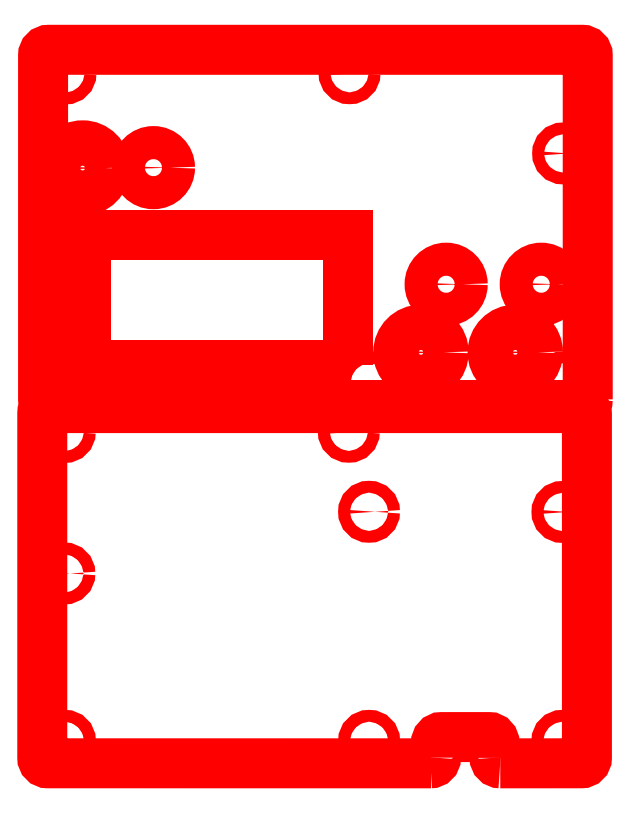
<metadata>
{"format":"dxf","ext":"dxf","renderer":"ezdxf+matplotlib","layout":"modelspace","background":"white","min_lineweight":24,"dpi":150}
</metadata>
<code>
0
SECTION
2
ENTITIES
0
INSERT
8
bottom
2
block 2
10
0
20
0
30
0
0
SPLINE
8
3 encoder top
210
0
220
0
230
1
70
    11
71
     3
72
    29
73
    25
74
     0
42
1e-10
43
1e-10
40
0
40
0
40
0
40
0
40
1
40
1
40
1
40
2
40
2
40
2
40
3
40
3
40
3
40
4
40
4
40
4
40
5
40
5
40
5
40
6
40
6
40
6
40
7
40
7
40
7
40
8
40
8
40
8
40
8
10
295.2
20
-302.7
30
0
10
295.2
20
-303.5
30
0
10
294.6
20
-304.1
30
0
10
293.8
20
-304.1
30
0
10
293.8
20
-304.1
30
0
10
158.7
20
-304.1
30
0
10
158.7
20
-304.1
30
0
10
157.9
20
-304.1
30
0
10
157.2
20
-303.5
30
0
10
157.2
20
-302.7
30
0
10
157.2
20
-302.7
30
0
10
157.2
20
-215.5
30
0
10
157.2
20
-215.5
30
0
10
157.2
20
-214.8
30
0
10
157.9
20
-214.1
30
0
10
158.7
20
-214.1
30
0
10
158.7
20
-214.1
30
0
10
293.8
20
-214.1
30
0
10
293.8
20
-214.1
30
0
10
294.6
20
-214.1
30
0
10
295.2
20
-214.8
30
0
10
295.2
20
-215.5
30
0
10
295.2
20
-215.5
30
0
10
295.2
20
-302.7
30
0
10
295.2
20
-302.7
30
0
0
SPLINE
8
3 encoder top
210
0
220
0
230
1
70
    11
71
     3
72
    17
73
    13
74
     0
42
1e-10
43
1e-10
40
0
40
0
40
0
40
0
40
1
40
1
40
1
40
2
40
2
40
2
40
3
40
3
40
3
40
4
40
4
40
4
40
4
10
173
20
-244.1
30
0
10
173
20
-247.3
30
0
10
170.4
20
-249.8
30
0
10
167.3
20
-249.8
30
0
10
164.1
20
-249.8
30
0
10
161.5
20
-247.3
30
0
10
161.5
20
-244.1
30
0
10
161.5
20
-240.9
30
0
10
164.1
20
-238.3
30
0
10
167.3
20
-238.3
30
0
10
170.4
20
-238.3
30
0
10
173
20
-240.9
30
0
10
173
20
-244.1
30
0
0
SPLINE
8
3 encoder top
210
0
220
0
230
1
70
    11
71
     3
72
    17
73
    13
74
     0
42
1e-10
43
1e-10
40
0
40
0
40
0
40
0
40
1
40
1
40
1
40
2
40
2
40
2
40
3
40
3
40
3
40
4
40
4
40
4
40
4
10
258.7
20
-290.8
30
0
10
258.7
20
-294
30
0
10
256.2
20
-296.5
30
0
10
253
20
-296.5
30
0
10
249.8
20
-296.5
30
0
10
247.2
20
-294
30
0
10
247.2
20
-290.8
30
0
10
247.2
20
-287.6
30
0
10
249.8
20
-285
30
0
10
253
20
-285
30
0
10
256.2
20
-285
30
0
10
258.7
20
-287.6
30
0
10
258.7
20
-290.8
30
0
0
SPLINE
8
3 encoder top
210
0
220
0
230
1
70
    11
71
     3
72
    17
73
    13
74
     0
42
1e-10
43
1e-10
40
0
40
0
40
0
40
0
40
1
40
1
40
1
40
2
40
2
40
2
40
3
40
3
40
3
40
4
40
4
40
4
40
4
10
282.6
20
-290.8
30
0
10
282.6
20
-294
30
0
10
280.1
20
-296.5
30
0
10
276.9
20
-296.5
30
0
10
273.7
20
-296.5
30
0
10
271.1
20
-294
30
0
10
271.1
20
-290.8
30
0
10
271.1
20
-287.6
30
0
10
273.7
20
-285
30
0
10
276.9
20
-285
30
0
10
280.1
20
-285
30
0
10
282.6
20
-287.6
30
0
10
282.6
20
-290.8
30
0
0
POLYLINE
8
3 encoder top
66
     1
10
0
20
0
30
0
0
VERTEX
8
3 encoder top
10
234.5
20
-294
30
0
0
VERTEX
8
3 encoder top
10
168.2
20
-294
30
0
0
VERTEX
8
3 encoder top
10
168.2
20
-261.1
30
0
0
VERTEX
8
3 encoder top
10
234.5
20
-261.1
30
0
0
VERTEX
8
3 encoder top
10
234.5
20
-294
30
0
0
SEQEND
8
3 encoder top
0
INSERT
8
3 encoder top
2
block 12
10
0
20
0
30
0
0
INSERT
8
3 encoder top
2
block 13
10
0
20
0
30
0
0
INSERT
8
3 encoder top
2
block 14
10
0
20
0
30
0
0
INSERT
8
3 encoder top
2
block 15
10
0
20
0
30
0
0
INSERT
8
3 encoder top
2
block 16
10
0
20
0
30
0
0
INSERT
8
3 encoder top
2
block 17
10
0
20
0
30
0
0
SPLINE
8
3 encoder top
210
0
220
0
230
1
70
    11
71
     3
72
    17
73
    13
74
     0
42
1e-10
43
1e-10
40
0
40
0
40
0
40
0
40
1
40
1
40
1
40
2
40
2
40
2
40
3
40
3
40
3
40
4
40
4
40
4
40
4
10
263.6
20
-273.5
30
0
10
263.6
20
-275.8
30
0
10
261.7
20
-277.7
30
0
10
259.4
20
-277.7
30
0
10
257.1
20
-277.7
30
0
10
255.2
20
-275.8
30
0
10
255.2
20
-273.5
30
0
10
255.2
20
-271.2
30
0
10
257.1
20
-269.3
30
0
10
259.4
20
-269.3
30
0
10
261.7
20
-269.3
30
0
10
263.6
20
-271.2
30
0
10
263.6
20
-273.5
30
0
0
SPLINE
8
3 encoder top
210
0
220
0
230
1
70
    11
71
     3
72
    17
73
    13
74
     0
42
1e-10
43
1e-10
40
0
40
0
40
0
40
0
40
1
40
1
40
1
40
2
40
2
40
2
40
3
40
3
40
3
40
4
40
4
40
4
40
4
10
287.7
20
-273.5
30
0
10
287.7
20
-275.8
30
0
10
285.8
20
-277.7
30
0
10
283.5
20
-277.7
30
0
10
281.2
20
-277.7
30
0
10
279.3
20
-275.8
30
0
10
279.3
20
-273.5
30
0
10
279.3
20
-271.2
30
0
10
281.2
20
-269.3
30
0
10
283.5
20
-269.3
30
0
10
285.8
20
-269.3
30
0
10
287.7
20
-271.2
30
0
10
287.7
20
-273.5
30
0
0
SPLINE
8
3 encoder top
210
0
220
0
230
1
70
    11
71
     3
72
    17
73
    13
74
     0
42
1e-10
43
1e-10
40
0
40
0
40
0
40
0
40
1
40
1
40
1
40
2
40
2
40
2
40
3
40
3
40
3
40
4
40
4
40
4
40
4
10
189.4
20
-244
30
0
10
189.4
20
-246.3
30
0
10
187.5
20
-248.2
30
0
10
185.2
20
-248.2
30
0
10
182.9
20
-248.2
30
0
10
181
20
-246.3
30
0
10
181
20
-244
30
0
10
181
20
-241.7
30
0
10
182.9
20
-239.8
30
0
10
185.2
20
-239.8
30
0
10
187.5
20
-239.8
30
0
10
189.4
20
-241.7
30
0
10
189.4
20
-244
30
0
0
INSERT
8
3 encoder top
2
block 18
10
0
20
0
30
0
0
ENDSEC
0
EOF

</code>
